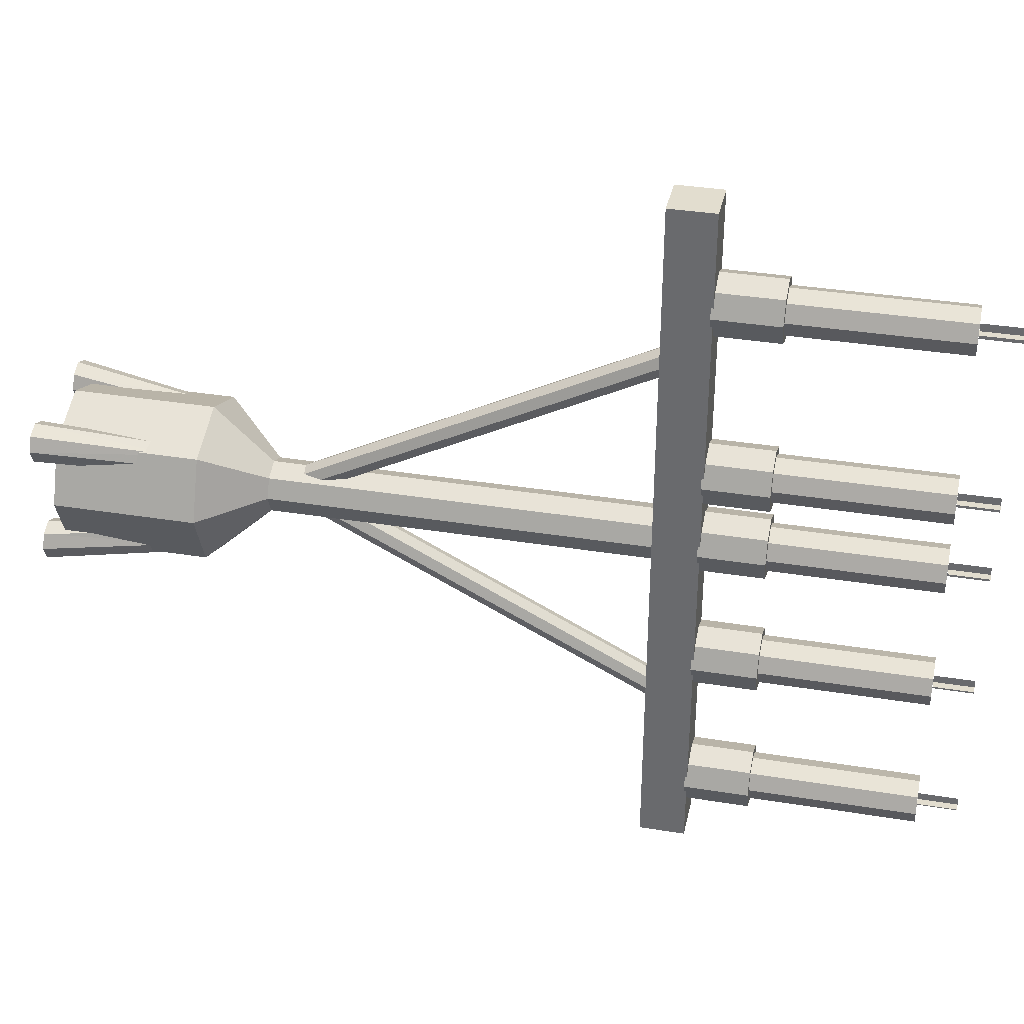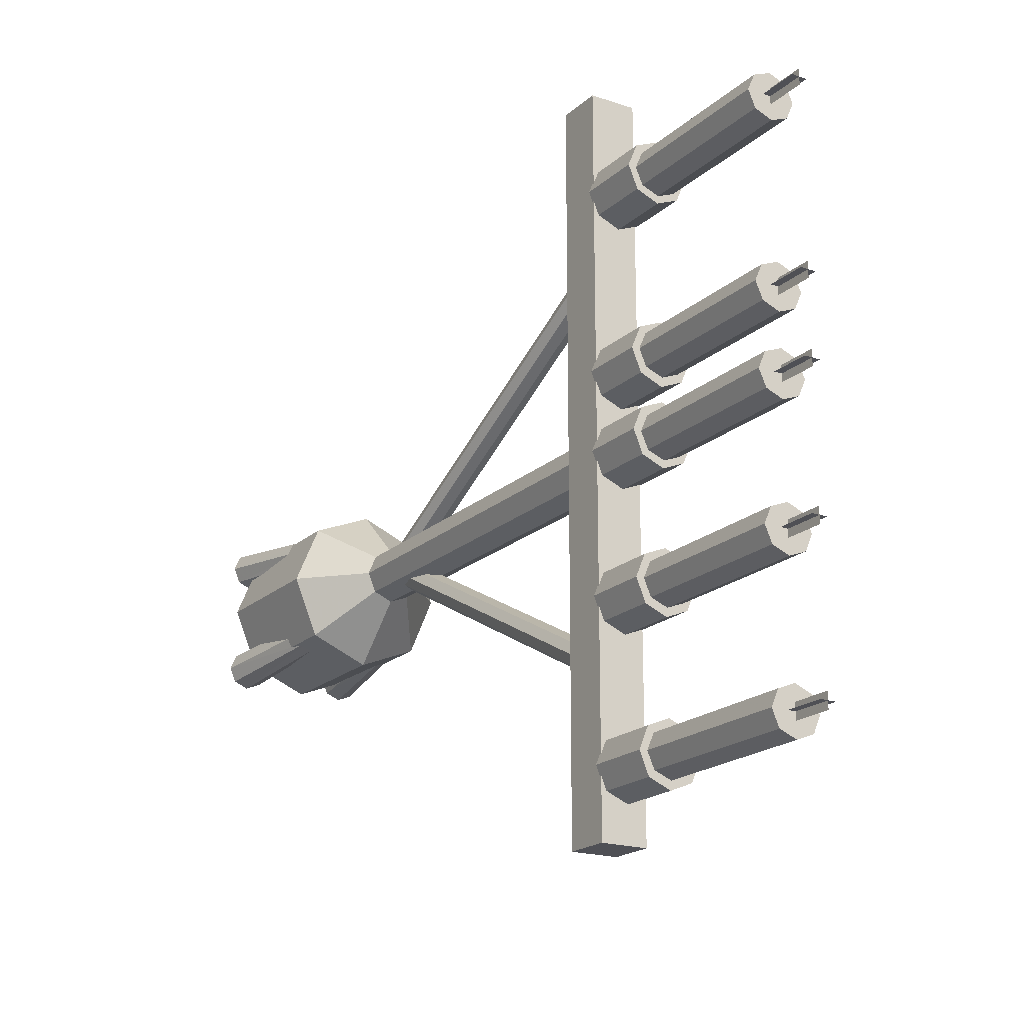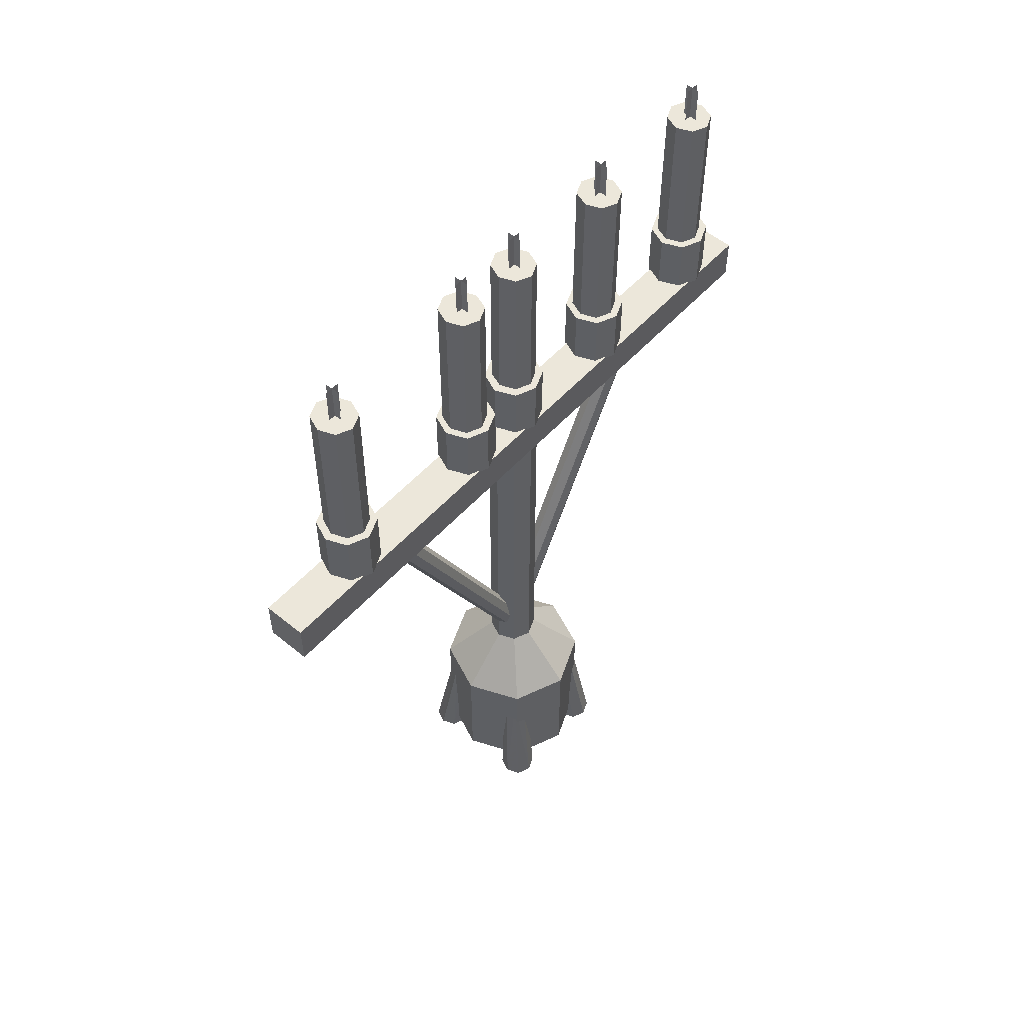
<metadata>
{"format":"obj","ext":"obj","renderer":"f3d","projection":"perspective","resolution":1024,"background":"white","views":[{"elev":34.9,"azim":102.3,"up":"+Z"},{"elev":-19.4,"azim":147.9,"up":"+Z"},{"elev":53.9,"azim":41.0,"up":"+Y"}]}
</metadata>
<code>
o Candle_336x5
v -0.02138 1.243 0.4851
v -0.02138 1.581 0.4851
v -0.008583 1.243 0.4558
v -0.008583 1.581 0.4558
v 0.02232 1.243 0.4436
v 0.02232 1.581 0.4436
v 0.05323 1.243 0.4558
v 0.05323 1.581 0.4558
v 0.06603 1.243 0.4851
v 0.06603 1.581 0.4851
v 0.05323 1.243 0.5144
v 0.05323 1.581 0.5144
v 0.02232 1.243 0.5265
v 0.02232 1.581 0.5265
v -0.008583 1.243 0.5144
v -0.008583 1.581 0.5144
v 0.03751 1.654 0.4847
v 0.03751 1.582 0.4847
v 0.009432 1.654 0.4847
v 0.009432 1.582 0.4847
v 0.02347 1.654 0.4707
v 0.02347 1.582 0.4707
v 0.02347 1.654 0.4987
v 0.02347 1.582 0.4987
v 0.07342 1.081 0.6715
v 0.07342 1.165 0.6715
v -0.01004 1.081 0.6715
v -0.01004 1.165 0.6715
v 0.07342 1.081 -0.6239
v 0.07342 1.165 -0.6239
v -0.01004 1.081 -0.6239
v -0.01004 1.165 -0.6239
v -0.02138 1.243 0.16
v -0.02138 1.581 0.16
v -0.008583 1.243 0.1307
v -0.008583 1.581 0.1307
v 0.02232 1.243 0.1185
v 0.02232 1.581 0.1185
v 0.05323 1.243 0.1307
v 0.05323 1.581 0.1307
v 0.06603 1.243 0.16
v 0.06603 1.581 0.16
v 0.05323 1.243 0.1893
v 0.05323 1.581 0.1893
v 0.02232 1.243 0.2014
v 0.02232 1.581 0.2014
v -0.008583 1.243 0.1893
v -0.008583 1.581 0.1893
v 0.03751 1.654 0.1596
v 0.03751 1.582 0.1596
v 0.009432 1.654 0.1596
v 0.009432 1.582 0.1596
v 0.02347 1.654 0.1456
v 0.02347 1.582 0.1456
v 0.02347 1.654 0.1736
v 0.02347 1.582 0.1736
v -0.02138 1.243 0.0175
v -0.02138 1.581 0.0175
v -0.008583 1.243 -0.0118
v -0.008583 1.581 -0.0118
v 0.02232 1.243 -0.02393
v 0.02232 1.581 -0.02393
v 0.05323 1.243 -0.0118
v 0.05323 1.581 -0.0118
v 0.06603 1.243 0.0175
v 0.06603 1.581 0.0175
v 0.05323 1.243 0.0468
v 0.05323 1.581 0.0468
v 0.02232 1.243 0.05893
v 0.02232 1.581 0.05893
v -0.008583 1.243 0.0468
v -0.008583 1.581 0.0468
v 0.03751 1.654 0.01715
v 0.03751 1.582 0.01715
v 0.009432 1.654 0.01715
v 0.009432 1.582 0.01715
v 0.02347 1.654 0.003114
v 0.02347 1.582 0.003114
v 0.02347 1.654 0.03119
v 0.02347 1.582 0.03119
v -0.02138 1.243 -0.2272
v -0.02138 1.581 -0.2272
v -0.008583 1.243 -0.2565
v -0.008583 1.581 -0.2565
v 0.02232 1.243 -0.2687
v 0.02232 1.581 -0.2687
v 0.05323 1.243 -0.2565
v 0.05323 1.581 -0.2565
v 0.06603 1.243 -0.2272
v 0.06603 1.581 -0.2272
v 0.05323 1.243 -0.1979
v 0.05323 1.581 -0.1979
v 0.02232 1.243 -0.1858
v 0.02232 1.581 -0.1858
v -0.008583 1.243 -0.1979
v -0.008583 1.581 -0.1979
v 0.03751 1.654 -0.2276
v 0.03751 1.582 -0.2276
v 0.009432 1.654 -0.2276
v 0.009432 1.582 -0.2276
v 0.02347 1.654 -0.2416
v 0.02347 1.582 -0.2416
v 0.02347 1.654 -0.2135
v 0.02347 1.582 -0.2135
v -0.02138 1.243 -0.5012
v -0.02138 1.581 -0.5012
v -0.008583 1.243 -0.5305
v -0.008583 1.581 -0.5305
v 0.02232 1.243 -0.5426
v 0.02232 1.581 -0.5426
v 0.05323 1.243 -0.5305
v 0.05323 1.581 -0.5305
v 0.06603 1.243 -0.5012
v 0.06603 1.581 -0.5012
v 0.05323 1.243 -0.4719
v 0.05323 1.581 -0.4719
v 0.02232 1.243 -0.4598
v 0.02232 1.581 -0.4598
v -0.008583 1.243 -0.4719
v -0.008583 1.581 -0.4719
v 0.03751 1.654 -0.5015
v 0.03751 1.582 -0.5015
v 0.009432 1.654 -0.5015
v 0.009432 1.582 -0.5015
v 0.02347 1.654 -0.5156
v 0.02347 1.582 -0.5156
v 0.02347 1.654 -0.4875
v 0.02347 1.582 -0.4875
v -0.03284 1.278 0.1584
v -0.03284 1.161 0.1584
v -0.03284 1.161 0.0187
v -0.03284 1.278 0.0187
v -0.01626 1.161 -0.02132
v -0.01626 1.278 -0.02132
v 0.02377 1.161 -0.0379
v 0.02377 1.278 -0.0379
v 0.06379 1.161 -0.02132
v 0.06379 1.278 -0.02132
v 0.08037 1.161 0.0187
v 0.08037 1.278 0.0187
v 0.06379 1.161 0.05873
v 0.06379 1.278 0.05873
v 0.02377 1.161 0.07531
v 0.02377 1.278 0.07531
v -0.01626 1.161 0.05873
v -0.01626 1.278 0.05873
v -0.01626 1.161 0.1184
v -0.01626 1.278 0.1184
v 0.02377 1.161 0.1018
v 0.02377 1.278 0.1018
v 0.06379 1.161 0.1184
v 0.06379 1.278 0.1184
v 0.08037 1.161 0.1584
v 0.08037 1.278 0.1584
v 0.06379 1.161 0.1984
v 0.06379 1.278 0.1984
v 0.02377 1.161 0.215
v 0.02377 1.278 0.215
v -0.01626 1.161 0.1984
v -0.01626 1.278 0.1984
v -0.03284 1.278 0.486
v -0.03284 1.161 0.486
v -0.01626 1.161 0.446
v -0.01626 1.278 0.446
v 0.02377 1.161 0.4294
v 0.02377 1.278 0.4294
v 0.06379 1.161 0.446
v 0.06379 1.278 0.446
v 0.08037 1.161 0.486
v 0.08037 1.278 0.486
v 0.06379 1.161 0.5261
v 0.06379 1.278 0.5261
v 0.02377 1.161 0.5427
v 0.02377 1.278 0.5427
v -0.01626 1.161 0.5261
v -0.01626 1.278 0.5261
v -0.03284 1.278 -0.502
v -0.03284 1.161 -0.502
v -0.01626 1.161 -0.542
v -0.01626 1.278 -0.542
v 0.02377 1.161 -0.5586
v 0.02377 1.278 -0.5586
v 0.06379 1.161 -0.542
v 0.06379 1.278 -0.542
v 0.08037 1.161 -0.502
v 0.08037 1.278 -0.502
v 0.06379 1.161 -0.462
v 0.06379 1.278 -0.462
v 0.02377 1.161 -0.4454
v 0.02377 1.278 -0.4454
v -0.01626 1.161 -0.462
v -0.01626 1.278 -0.462
v -0.03284 1.278 -0.2277
v -0.03284 1.161 -0.2277
v -0.01626 1.161 -0.2677
v -0.01626 1.278 -0.2677
v 0.02377 1.161 -0.2843
v 0.02377 1.278 -0.2843
v 0.06379 1.161 -0.2677
v 0.06379 1.278 -0.2677
v 0.08037 1.161 -0.2277
v 0.08037 1.278 -0.2277
v 0.06379 1.161 -0.1876
v 0.06379 1.278 -0.1876
v 0.02377 1.161 -0.1711
v 0.02377 1.278 -0.1711
v -0.01626 1.161 -0.1876
v -0.01626 1.278 -0.1876
v -0.02472 0.3943 0.02118
v -0.02472 1.088 0.02118
v -0.01052 0.3943 -0.01311
v -0.01052 1.088 -0.01311
v 0.02377 0.3943 -0.02731
v 0.02377 1.088 -0.02731
v 0.05805 0.3943 -0.01311
v 0.05805 1.088 -0.01311
v 0.07225 0.3943 0.02118
v 0.07225 1.089 0.02118
v 0.05805 0.3943 0.05546
v 0.05805 1.088 0.05546
v 0.02377 0.3943 0.06966
v 0.02377 1.088 0.06966
v -0.01052 0.3943 0.05546
v -0.01052 1.088 0.05546
v -0.001295 0.4375 0.03381
v -0.001295 1.111 0.3806
v 0.006045 0.4436 0.01716
v 0.006045 1.117 0.3639
v 0.02377 0.4461 0.01027
v 0.02377 1.119 0.357
v 0.04149 0.4436 0.01716
v 0.04149 1.117 0.3639
v 0.04883 0.4375 0.03381
v 0.04883 1.111 0.3806
v 0.04149 0.4315 0.05047
v 0.04149 1.105 0.3972
v 0.02377 0.429 0.05736
v 0.02377 1.102 0.4041
v 0.006045 0.4315 0.05047
v 0.006045 1.105 0.3972
v -0.001295 0.4375 0.02122
v -0.001295 1.111 -0.3255
v 0.006045 0.4436 0.03787
v 0.006045 1.117 -0.3089
v 0.02377 0.4461 0.04477
v 0.02377 1.119 -0.302
v 0.04149 0.4436 0.03787
v 0.04149 1.117 -0.3089
v 0.04883 0.4375 0.02122
v 0.04883 1.111 -0.3256
v 0.04149 0.4315 0.004568
v 0.04149 1.105 -0.3422
v 0.02377 0.429 -0.002329
v 0.02377 1.102 -0.3491
v 0.006045 0.4315 0.004568
v 0.006045 1.105 -0.3422
v -0.124 0.2902 0.02132
v -0.08069 0.2902 -0.08316
v 0.02379 0.2902 -0.1264
v 0.1283 0.2902 -0.08316
v 0.1715 0.2902 0.02132
v 0.1283 0.2902 0.1258
v 0.02379 0.2902 0.1691
v -0.08069 0.2902 0.1258
v -0.124 0.03307 0.02132
v -0.08069 0.03307 -0.08316
v 0.02379 0.03307 -0.1264
v 0.1283 0.03307 -0.08316
v 0.1715 0.03307 0.02132
v 0.1283 0.03307 0.1258
v 0.02379 0.03307 0.1691
v -0.08069 0.03307 0.1258
v -0.1152 -0.002997 -0.0791
v -0.1045 -0.002997 -0.105
v -0.07853 -0.002997 -0.1158
v -0.0526 -0.002997 -0.105
v -0.04186 -0.002997 -0.0791
v -0.0526 -0.002997 -0.05317
v -0.07853 -0.002997 -0.04243
v -0.1045 -0.002997 -0.05317
v -0.1184 -0.002997 0.1238
v -0.1076 -0.002997 0.09784
v -0.08172 -0.002997 0.0871
v -0.05579 -0.002997 0.09784
v -0.04505 -0.002997 0.1238
v -0.05579 -0.002997 0.1497
v -0.08172 -0.002997 0.1604
v -0.1076 -0.002997 0.1497
v 0.09086 -0.002997 -0.08441
v 0.1016 -0.002997 -0.1103
v 0.1275 -0.002997 -0.1211
v 0.1534 -0.002997 -0.1103
v 0.1642 -0.002997 -0.08441
v 0.1534 -0.002997 -0.05848
v 0.1275 -0.002997 -0.04775
v 0.1016 -0.002997 -0.05848
v 0.09086 -0.002997 0.1227
v 0.1016 -0.002997 0.09678
v 0.1275 -0.002997 0.08604
v 0.1534 -0.002997 0.09678
v 0.1642 -0.002997 0.1227
v 0.1534 -0.002997 0.1486
v 0.1275 -0.002997 0.1594
v 0.1016 -0.002997 0.1486
v -0.07757 0.246 -0.05799
v -0.06974 0.246 -0.07844
v -0.05084 0.246 -0.08691
v -0.03193 0.246 -0.07844
v -0.0241 0.246 -0.05799
v -0.03193 0.246 -0.03755
v -0.05084 0.246 -0.02908
v -0.06974 0.246 -0.03755
v -0.07989 0.246 0.102
v -0.07206 0.246 0.08154
v -0.05316 0.246 0.07307
v -0.03426 0.246 0.08154
v -0.02643 0.246 0.102
v -0.03426 0.246 0.1224
v -0.05316 0.246 0.1309
v -0.07206 0.246 0.1224
v 0.07266 0.246 -0.06218
v 0.08049 0.246 -0.08263
v 0.0994 0.246 -0.09109
v 0.1183 0.246 -0.08263
v 0.1261 0.246 -0.06218
v 0.1183 0.246 -0.04174
v 0.0994 0.246 -0.03327
v 0.08049 0.246 -0.04174
v 0.07266 0.246 0.1011
v 0.08049 0.246 0.0807
v 0.0994 0.246 0.07223
v 0.1183 0.246 0.0807
v 0.1261 0.246 0.1011
v 0.1183 0.246 0.1216
v 0.0994 0.246 0.1301
v 0.08049 0.246 0.1216
f 2 3 1
f 4 5 3
f 6 7 5
f 8 9 7
f 10 11 9
f 12 13 11
f 14 10 6
f 14 15 13
f 16 1 15
f 7 11 15
f 18 19 17
f 22 23 21
f 26 27 25
f 28 31 27
f 32 29 31
f 30 25 29
f 31 25 27
f 28 30 32
f 34 35 33
f 36 37 35
f 38 39 37
f 40 41 39
f 42 43 41
f 44 45 43
f 46 42 38
f 46 47 45
f 48 33 47
f 39 43 47
f 50 51 49
f 54 55 53
f 58 59 57
f 60 61 59
f 62 63 61
f 64 65 63
f 66 67 65
f 68 69 67
f 70 66 62
f 70 71 69
f 72 57 71
f 63 67 71
f 74 75 73
f 78 79 77
f 82 83 81
f 84 85 83
f 86 87 85
f 88 89 87
f 90 91 89
f 92 93 91
f 94 90 86
f 94 95 93
f 96 81 95
f 87 91 95
f 98 99 97
f 102 103 101
f 106 107 105
f 108 109 107
f 110 111 109
f 112 113 111
f 114 115 113
f 116 117 115
f 118 114 110
f 118 119 117
f 120 105 119
f 111 115 119
f 122 123 121
f 126 127 125
f 168 169 167
f 158 154 150
f 132 133 131
f 167 171 175
f 156 157 155
f 134 135 133
f 172 173 171
f 154 155 153
f 136 137 135
f 174 170 166
f 152 153 151
f 138 139 137
f 151 155 159
f 150 151 149
f 139 142 141
f 160 130 159
f 148 149 147
f 142 143 141
f 144 140 136
f 129 147 130
f 144 145 143
f 170 171 169
f 158 159 157
f 146 131 145
f 137 141 145
f 166 167 165
f 176 162 175
f 164 165 163
f 161 163 162
f 174 175 173
f 184 185 183
f 183 187 191
f 188 189 187
f 190 186 182
f 186 187 185
f 182 183 181
f 192 178 191
f 180 181 179
f 177 179 178
f 190 191 189
f 200 201 199
f 199 203 207
f 204 205 203
f 206 202 198
f 202 203 201
f 198 199 197
f 208 194 207
f 196 197 195
f 193 195 194
f 206 207 205
f 210 211 209
f 212 213 211
f 214 215 213
f 216 217 215
f 217 220 219
f 220 221 219
f 222 218 214
f 222 223 221
f 224 209 223
f 217 260 215
f 225 228 227
f 227 230 229
f 230 231 229
f 232 233 231
f 234 235 233
f 236 237 235
f 238 234 230
f 237 240 239
f 239 226 225
f 231 235 239
f 241 244 243
f 243 246 245
f 246 247 245
f 248 249 247
f 250 251 249
f 252 253 251
f 254 250 246
f 253 256 255
f 255 242 241
f 247 251 255
f 264 271 263
f 221 264 263
f 211 259 258
f 219 261 217
f 223 257 264
f 209 258 257
f 215 259 213
f 221 262 219
f 268 270 272
f 262 269 261
f 260 267 259
f 258 265 257
f 257 272 264
f 263 270 262
f 261 268 260
f 259 266 258
f 278 276 274
f 286 284 282
f 294 292 290
f 302 300 298
f 308 310 312
f 316 318 320
f 324 326 328
f 332 334 336
f 279 312 311
f 294 325 293
f 280 305 312
f 295 326 294
f 282 313 281
f 296 327 295
f 283 314 282
f 296 321 328
f 284 315 283
f 298 329 297
f 284 317 316
f 298 331 330
f 285 318 317
f 299 332 331
f 286 319 318
f 273 306 305
f 300 333 332
f 287 320 319
f 275 306 274
f 301 334 333
f 281 320 288
f 276 307 275
f 303 334 302
f 289 322 321
f 277 308 276
f 304 335 303
f 290 323 322
f 278 309 277
f 297 336 304
f 291 324 323
f 278 311 310
f 293 324 292
f 2 4 3
f 4 6 5
f 6 8 7
f 8 10 9
f 10 12 11
f 12 14 13
f 6 4 2
f 2 16 14
f 14 12 10
f 10 8 6
f 6 2 14
f 14 16 15
f 16 2 1
f 15 1 3
f 3 5 7
f 7 9 11
f 11 13 15
f 15 3 7
f 18 20 19
f 22 24 23
f 26 28 27
f 28 32 31
f 32 30 29
f 30 26 25
f 31 29 25
f 28 26 30
f 34 36 35
f 36 38 37
f 38 40 39
f 40 42 41
f 42 44 43
f 44 46 45
f 38 36 34
f 34 48 46
f 46 44 42
f 42 40 38
f 38 34 46
f 46 48 47
f 48 34 33
f 47 33 35
f 35 37 39
f 39 41 43
f 43 45 47
f 47 35 39
f 50 52 51
f 54 56 55
f 58 60 59
f 60 62 61
f 62 64 63
f 64 66 65
f 66 68 67
f 68 70 69
f 62 60 58
f 58 72 70
f 70 68 66
f 66 64 62
f 62 58 70
f 70 72 71
f 72 58 57
f 71 57 59
f 59 61 63
f 63 65 67
f 67 69 71
f 71 59 63
f 74 76 75
f 78 80 79
f 82 84 83
f 84 86 85
f 86 88 87
f 88 90 89
f 90 92 91
f 92 94 93
f 86 84 82
f 82 96 94
f 94 92 90
f 90 88 86
f 86 82 94
f 94 96 95
f 96 82 81
f 95 81 83
f 83 85 87
f 87 89 91
f 91 93 95
f 95 83 87
f 98 100 99
f 102 104 103
f 106 108 107
f 108 110 109
f 110 112 111
f 112 114 113
f 114 116 115
f 116 118 117
f 110 108 106
f 106 120 118
f 118 116 114
f 114 112 110
f 110 106 118
f 118 120 119
f 120 106 105
f 119 105 107
f 107 109 111
f 111 113 115
f 115 117 119
f 119 107 111
f 122 124 123
f 126 128 127
f 168 170 169
f 150 148 129
f 129 160 158
f 158 156 154
f 154 152 150
f 150 129 158
f 132 134 133
f 175 162 163
f 163 165 167
f 167 169 171
f 171 173 175
f 175 163 167
f 156 158 157
f 134 136 135
f 172 174 173
f 154 156 155
f 136 138 137
f 166 164 161
f 161 176 174
f 174 172 170
f 170 168 166
f 166 161 174
f 152 154 153
f 138 140 139
f 159 130 147
f 147 149 151
f 151 153 155
f 155 157 159
f 159 147 151
f 150 152 151
f 139 140 142
f 160 129 130
f 148 150 149
f 142 144 143
f 136 134 132
f 132 146 144
f 144 142 140
f 140 138 136
f 136 132 144
f 129 148 147
f 144 146 145
f 170 172 171
f 158 160 159
f 146 132 131
f 145 131 133
f 133 135 137
f 137 139 141
f 141 143 145
f 145 133 137
f 166 168 167
f 176 161 162
f 164 166 165
f 161 164 163
f 174 176 175
f 184 186 185
f 191 178 179
f 179 181 183
f 183 185 187
f 187 189 191
f 191 179 183
f 188 190 189
f 182 180 177
f 177 192 190
f 190 188 186
f 186 184 182
f 182 177 190
f 186 188 187
f 182 184 183
f 192 177 178
f 180 182 181
f 177 180 179
f 190 192 191
f 200 202 201
f 207 194 195
f 195 197 199
f 199 201 203
f 203 205 207
f 207 195 199
f 204 206 205
f 198 196 193
f 193 208 206
f 206 204 202
f 202 200 198
f 198 193 206
f 202 204 203
f 198 200 199
f 208 193 194
f 196 198 197
f 193 196 195
f 206 208 207
f 210 212 211
f 212 214 213
f 214 216 215
f 216 218 217
f 217 218 220
f 220 222 221
f 214 212 210
f 210 224 222
f 222 220 218
f 218 216 214
f 214 210 222
f 222 224 223
f 224 210 209
f 217 261 260
f 225 226 228
f 227 228 230
f 230 232 231
f 232 234 233
f 234 236 235
f 236 238 237
f 230 228 226
f 226 240 238
f 238 236 234
f 234 232 230
f 230 226 238
f 237 238 240
f 239 240 226
f 239 225 227
f 227 229 231
f 231 233 235
f 235 237 239
f 239 227 231
f 241 242 244
f 243 244 246
f 246 248 247
f 248 250 249
f 250 252 251
f 252 254 253
f 246 244 242
f 242 256 254
f 254 252 250
f 250 248 246
f 246 242 254
f 253 254 256
f 255 256 242
f 255 241 243
f 243 245 247
f 247 249 251
f 251 253 255
f 255 243 247
f 264 272 271
f 221 223 264
f 211 213 259
f 219 262 261
f 223 209 257
f 209 211 258
f 215 260 259
f 221 263 262
f 272 265 266
f 266 267 268
f 268 269 270
f 270 271 272
f 272 266 268
f 262 270 269
f 260 268 267
f 258 266 265
f 257 265 272
f 263 271 270
f 261 269 268
f 259 267 266
f 274 273 280
f 280 279 278
f 278 277 276
f 276 275 274
f 274 280 278
f 282 281 288
f 288 287 286
f 286 285 284
f 284 283 282
f 282 288 286
f 290 289 296
f 296 295 294
f 294 293 292
f 292 291 290
f 290 296 294
f 298 297 304
f 304 303 302
f 302 301 300
f 300 299 298
f 298 304 302
f 312 305 306
f 306 307 308
f 308 309 310
f 310 311 312
f 312 306 308
f 320 313 314
f 314 315 316
f 316 317 318
f 318 319 320
f 320 314 316
f 328 321 322
f 322 323 324
f 324 325 326
f 326 327 328
f 328 322 324
f 336 329 330
f 330 331 332
f 332 333 334
f 334 335 336
f 336 330 332
f 279 280 312
f 294 326 325
f 280 273 305
f 295 327 326
f 282 314 313
f 296 328 327
f 283 315 314
f 296 289 321
f 284 316 315
f 298 330 329
f 284 285 317
f 298 299 331
f 285 286 318
f 299 300 332
f 286 287 319
f 273 274 306
f 300 301 333
f 287 288 320
f 275 307 306
f 301 302 334
f 281 313 320
f 276 308 307
f 303 335 334
f 289 290 322
f 277 309 308
f 304 336 335
f 290 291 323
f 278 310 309
f 297 329 336
f 291 292 324
f 278 279 311
f 293 325 324

</code>
